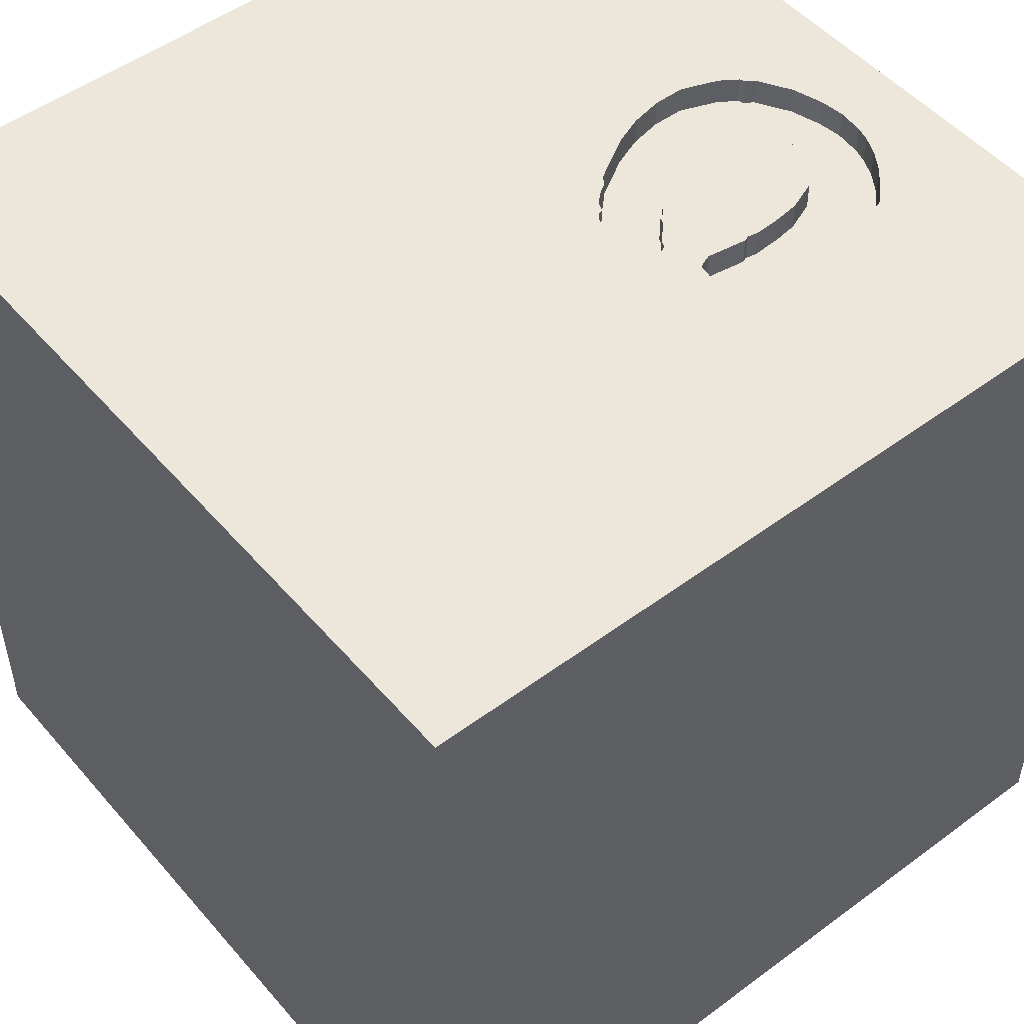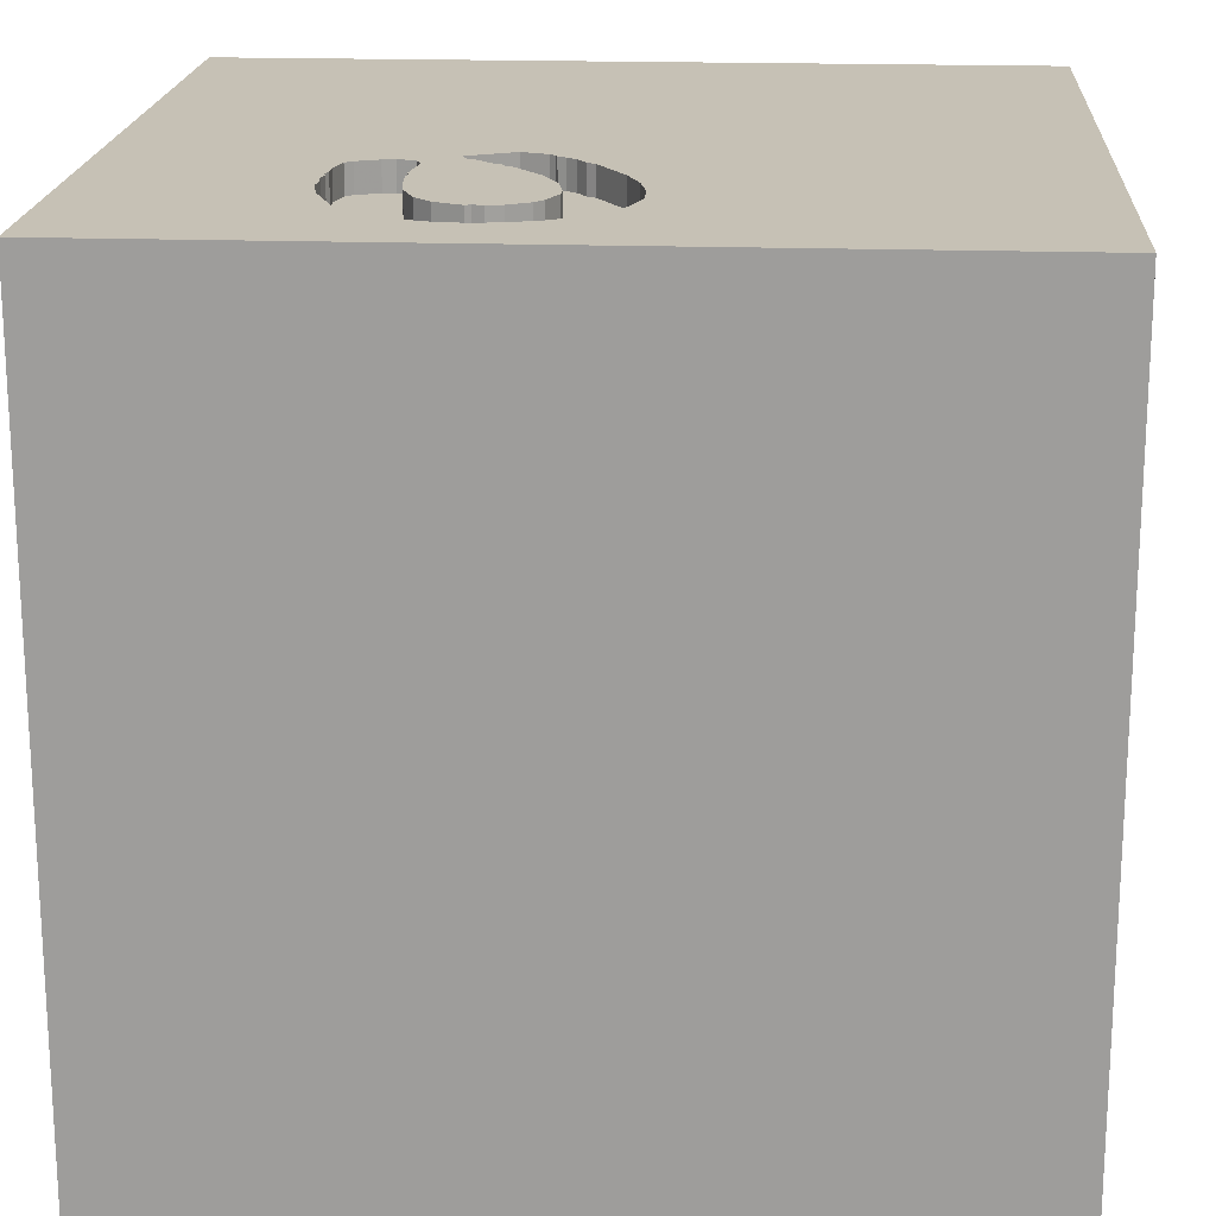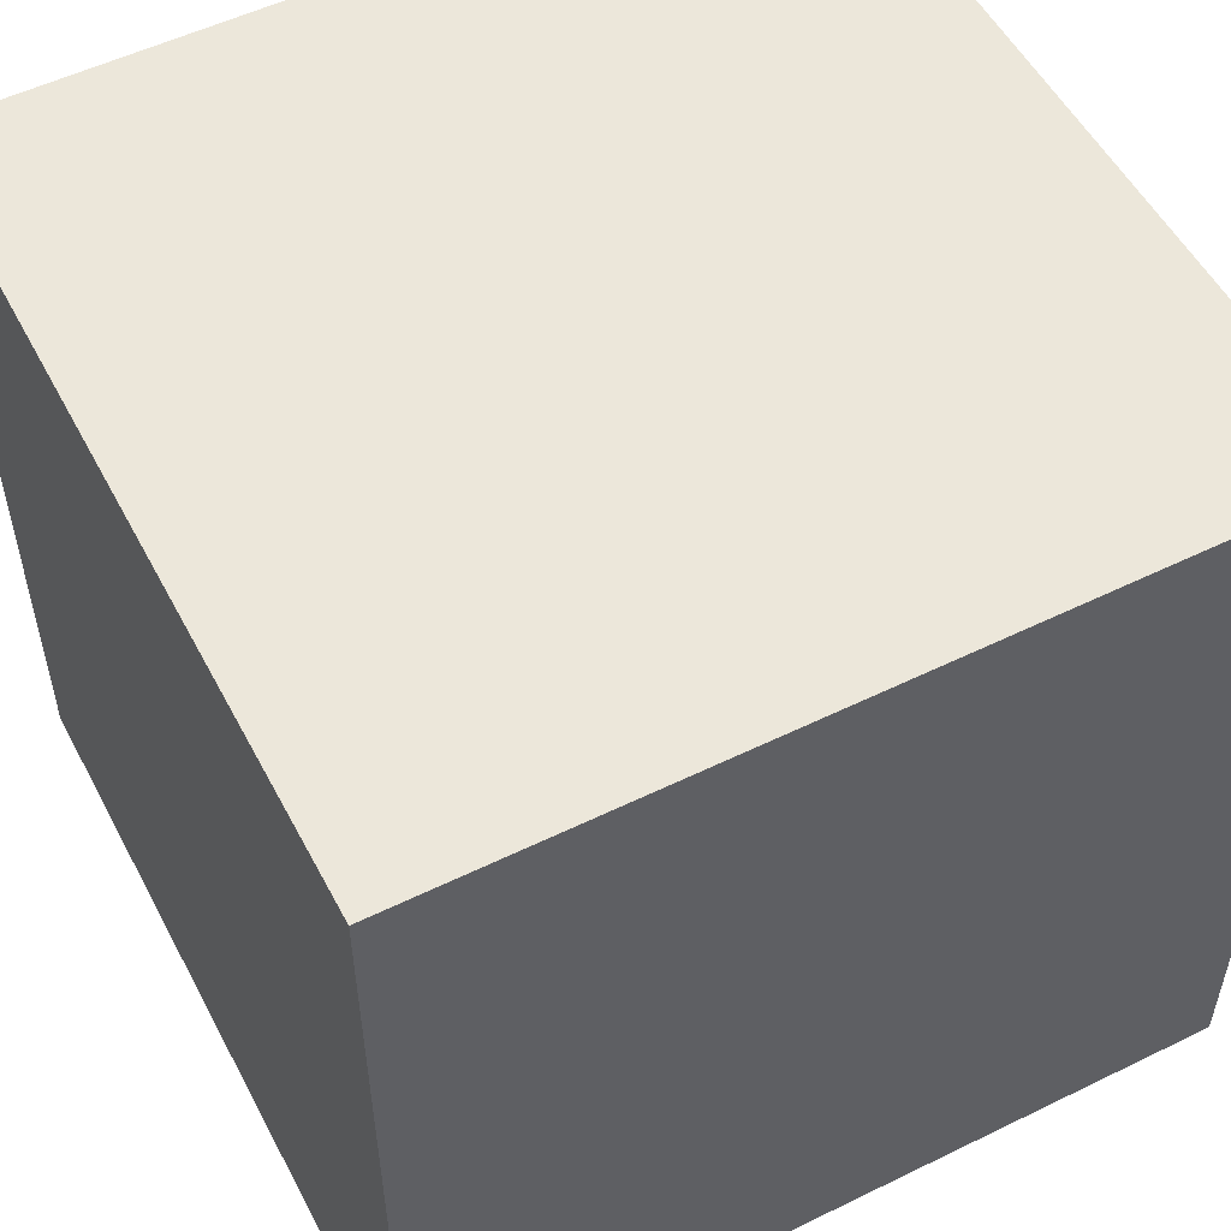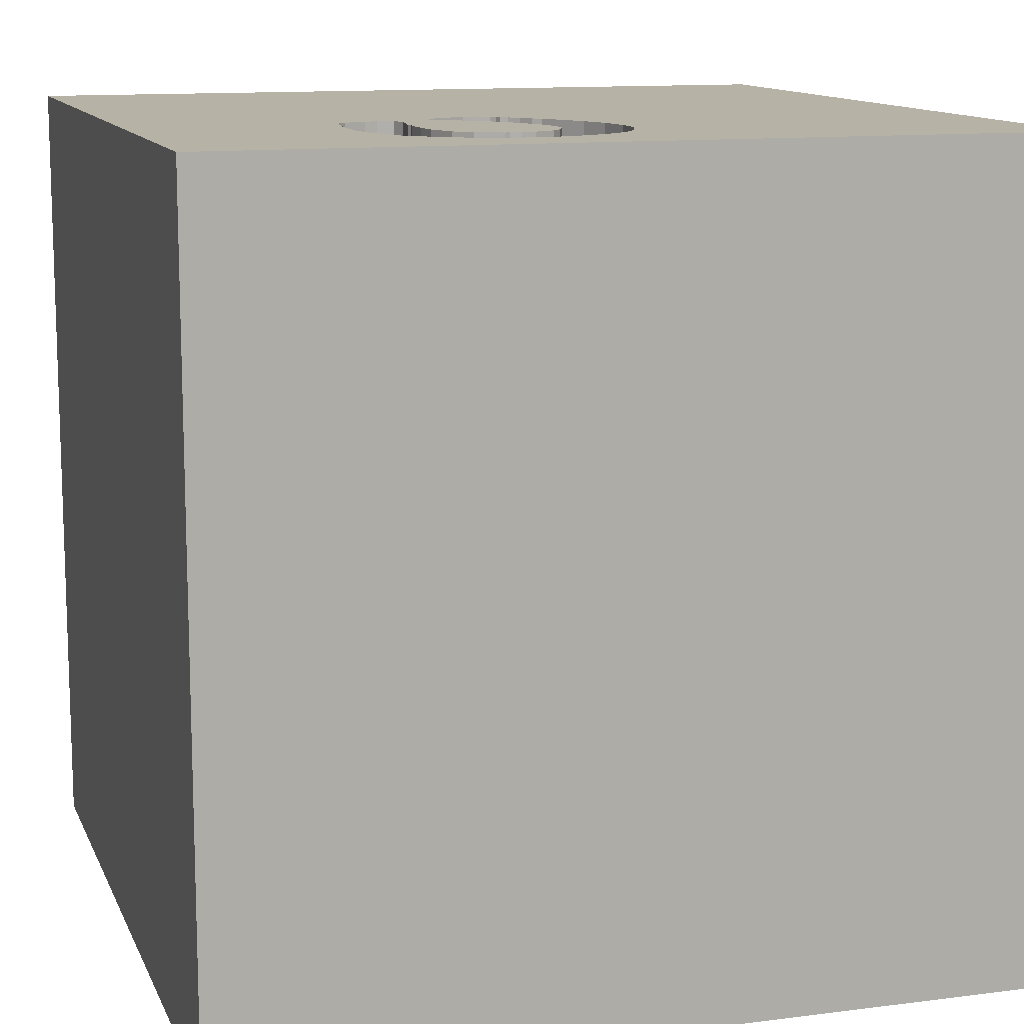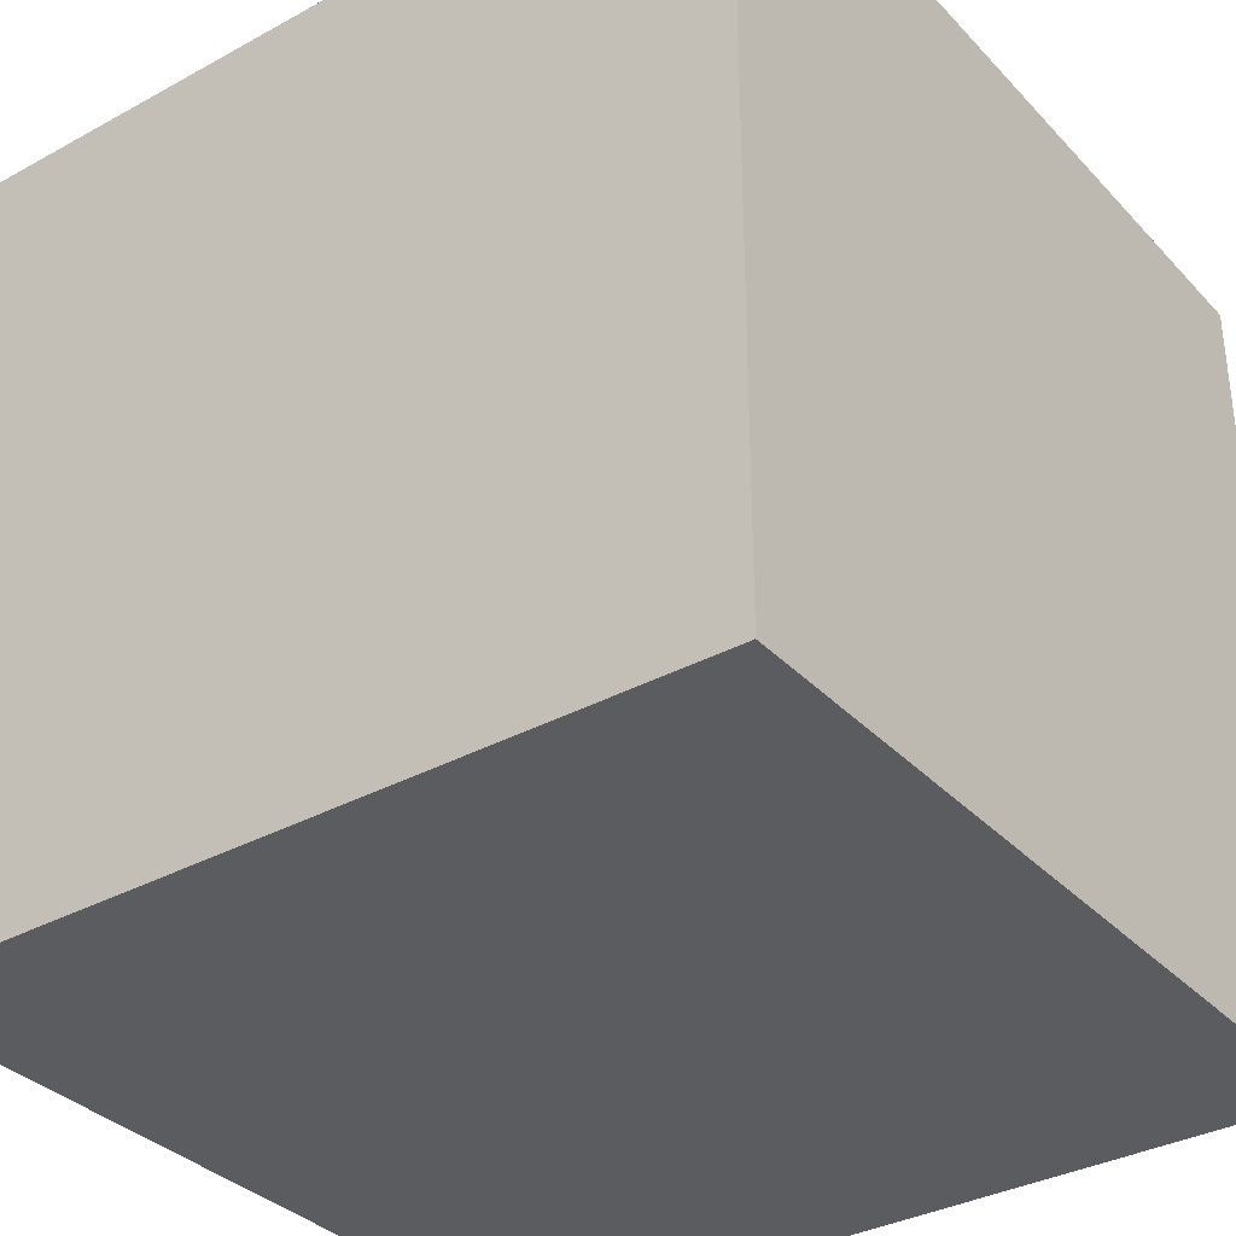
<metadata>
{"format":"obj","ext":"obj","renderer":"f3d","projection":"perspective","resolution":1024,"background":"white","views":[{"elev":50.4,"azim":-129.1,"up":"+Y"},{"elev":18.8,"azim":3.7,"up":"+Y"},{"elev":53.7,"azim":62.5,"up":"+Z"},{"elev":12.2,"azim":-16.9,"up":"+Y"},{"elev":-34.5,"azim":-53.7,"up":"+Z"}]}
</metadata>
<code>
o horseshoe_169
v -0.2196 1.5 0.9986
v -0.2196 1.4 0.9986
v -0.1547 1.5 0.5647
v -0.06856 1.5 0.3263
v -0.06856 1.4 0.3263
v -0.5469 -0.14 -1.5
v -0.7812 -1.5 -0.1823
v -0.625 -1.5 -0.7292
v -0.8333 -1.5 -1.5
v -1.042 -1.5 0.8333
v -1.133 1.5 0.3841
v -0.8333 1.5 -1.5
v -0.7609 1.5 0.8633
v -0.5438 1.5 1.167
v 0.1578 1.5 0.8933
v 0.1578 1.4 0.8933
v -0.6907 1.5 1.039
v -0.534 1.5 0.5801
v -0.534 1.4 0.5801
v 0.3906 -1.003 1.5
v 0.7715 0.7943 -1.5
v 0.4427 0.1562 1.5
v 0.3385 1.055 1.5
v 0.7438 -0.4915 -1.5
v 0.4167 -1.5 -1.042
v 0.651 -1.5 0.4557
v 0.3385 -1.5 -0.2083
v 0.2214 -1.5 0.9896
v 0.1302 -1.5 -1.5
v 0.1302 -1.5 1.5
v 0.2214 0.5469 1.5
v 0.8854 1.5 -0.7943
v 0.7552 1.5 0.3906
v 0.4427 1.5 1.224
v 0.1562 1.5 -1.5
v 0.2083 1.5 -0.3906
v -0.1042 1.5 1.5
v 0.1302 -1.12 -1.5
v 0.7292 -0.4297 1.5
v -0.4814 1.5 0.9105
v -0.3676 1.5 0.3437
v -0.7685 1.5 0.5604
v -0.206 1.5 1.231
v 0.1579 1.5 0.78
v -0.2723 1.5 1.008
v -0.2723 1.4 1.008
v 0.1579 1.4 0.78
v -0.1823 -1.146 1.5
v -0.2018 0.9277 -1.5
v -0.1823 1.068 1.5
v -0.1562 -0.4688 1.5
v -0.1302 -1.5 0.3125
v -0.1562 -1.5 -0.4427
v 0 -1.5 -1.198
v -0.09424 1.5 0.6879
v -0.09461 1.5 1.198
v -0.114 1.5 0.9225
v -0.08707 1.5 0.7267
v -0.2836 1.5 0.4122
v -0.2836 1.4 0.4122
v -0.1291 1.5 0.9395
v -0.311 1.5 0.4004
v -0.1547 1.4 0.5647
v -0.008015 1.5 0.3928
v -0.008015 1.4 0.3928
v -0.329 1.5 1.008
v -0.03927 1.5 0.3713
v -0.09424 1.4 0.6879
v -0.5813 1.5 1.143
v -0.5813 1.4 1.143
v 1.276 -0.9505 1.5
v 1.224 -0.1562 1.5
v 1.25 -1.5 0.2083
v 1.5 -1.5 1.5
v 1.146 -1.5 -0.651
v 1.5 -1.5 -1.5
v 1.113 0.4427 1.5
v 1.5 1.5 1.5
v -0.2446 1.5 0.4532
v -0.2446 1.4 0.4532
v 0.147 1.5 0.7266
v -0.6003 1.5 0.3572
v -0.7823 1.5 0.6679
v -0.7823 1.4 0.6679
v -0.3859 1.5 1.235
v -0.3859 1.4 1.235
v -0.3095 1.5 1
v -0.7725 1.5 0.6073
v -0.7725 1.4 0.6073
v -0.6433 1.5 0.363
v -0.4106 1.5 0.2928
v -0.4106 1.4 0.2928
v -0.5418 1.5 0.6172
v -0.5418 1.4 0.6172
v 0.05568 1.5 0.4979
v -0.2921 1.5 1.243
v 0.1345 1.5 0.6646
v 0.1345 1.4 0.6646
v -0.4814 1.4 0.9105
v -0.1453 1.5 0.9576
v -0.08498 1.5 0.3117
v -0.4248 1.5 0.9672
v -0.4248 1.4 0.9672
v -0.1565 1.5 0.2481
v -0.1565 1.4 0.2481
v -0.2921 1.4 1.243
v -0.5202 1.4 0.4159
v -0.5418 1.5 0.5605
v -0.03927 1.4 0.3713
v -0.625 -1.042 1.5
v -0.3385 0.2083 1.5
v -0.625 -0.2083 1.5
v -0.625 1.042 1.5
v -0.5729 -1.5 0.5208
v -0.3776 -1.5 1.25
v -0.4687 -1.5 -1.237
v -0.7279 1.5 0.9459
v -0.7317 1.5 0.4029
v -0.3906 1.5 -1.146
v -1.5 -0.8333 -1.042
v -1.5 -0.7292 0.7812
v -1.5 0.3125 -0.8333
v -1.5 0.4427 0.1562
v -1.5 0.6771 1.263
v -1.5 0.1823 0.7812
v -1.5 0.1042 -1.5
v -1.5 0.2083 -1.25
v -1.5 -0.1302 1.5
v -1.5 0.1562 -0.3906
v -1.5 -0 0.1562
v -1.5 -0.2604 1.211
v -1.5 1.25 -0.8333
v -1.5 0.9766 0.4427
v -1.5 1.198 -0.1562
v -1.5 1.5 1.5
v -1.5 1.5 -1.5
v -1.5 -0.4688 0.4167
v -1.5 -0.4687 -0
v -1.5 -0.4687 -0.4297
v -1.5 -1.5 0.1042
v -1.5 -1.5 1.5
v -1.5 -1.5 -1.5
v -1.5 1.5 -0.1302
v -1.5 1.5 0.8333
v -1.5 -1.198 0.1823
v -1.5 -1.224 -0.5208
v -1.5 -1.25 0.625
v -1.5 -0.3125 -1.055
v -1.5 0.7682 -0.651
v -1.5 0.9115 -1.302
v -0.7804 1.5 0.7578
v -0.1311 1.5 0.2833
v -0.1311 1.4 0.2833
v -0.7804 1.4 0.7578
v -0.114 1.4 0.9225
v -0.531 1.5 0.4882
v 0.7812 -1.5 -0.02604
v 0.6771 -1.5 1.198
v -0.395 1.5 0.3319
v -0.5418 1.4 0.5605
v -0.2483 1.5 0.2167
v -0.2483 1.4 0.2167
v -0.2758 1.5 0.4317
v 1.5 -0.9245 0.8398
v 1.5 0.1888 -0.7292
v 1.5 0.5469 0.3906
v 1.5 0.1432 1.12
v 1.5 -0.1302 -1.5
v 1.5 -0.1302 1.5
v 1.5 -0.2083 0.1693
v 1.5 1.126 0.931
v 1.5 1.139 -0.3939
v 1.5 -0.5859 -0.9766
v 1.5 -1.5 -0.1302
v 1.5 -1.5 0.8333
v 1.5 1.5 -1.5
v 1.5 1.5 -0.1562
v 1.5 1.5 0.8333
v 1.5 -1.12 -0.3971
v -0.329 1.4 1.008
v 0.1374 1.5 0.9486
v -0.536 1.4 0.7169
v -1.276 0.4688 1.5
v -1.198 -0.1823 1.5
v -1.159 0.9635 -1.5
v -1.198 -0.625 1.5
v -1.211 -1.5 0.2604
v -1.25 -1.5 -0.4167
v -0.8984 1.5 1.224
v -0.9115 1.5 -0.4818
v -0.9896 -0.9049 -1.5
v -0.5243 1.5 0.8029
v -0.5202 1.5 0.4159
v -0.395 1.4 0.3319
v -0.7803 1.5 0.5877
v -0.7803 1.4 0.5877
v -0.07871 1.5 0.8404
v -0.07871 1.4 0.8404
v -0.7745 1.5 0.6874
v -0.6433 1.4 0.363
v -0.7685 1.5 0.5037
v -0.7685 1.4 0.5037
v -0.09461 1.4 1.198
v 0.1088 1.5 1.026
v 0.1088 1.4 1.026
v -0.5051 1.5 1.192
v -0.5208 1.5 0.3125
v -0.536 1.5 0.7169
v -0.1453 1.4 0.9576
v -0.311 1.4 0.4004
v -0.02045 1.5 1.154
v -0.1389 1.5 0.2637
v -0.1389 1.4 0.2637
v -0.3813 1.5 0.3378
v -0.07476 1.5 0.7935
v 0.8333 -1.042 1.5
v 0.8333 1.198 1.5
v 0.8594 -1.5 -1.198
v -0.7685 1.4 0.5604
v -0.4367 1.5 1.221
v -0.4367 1.4 1.221
v 0.06576 1.5 1.089
v 0.06576 1.4 1.089
v -0.6003 1.4 0.3572
v -0.1037 1.5 0.295
v -0.2758 1.4 0.4317
v -0.5243 1.4 0.8029
v 0.09155 1.5 0.5571
v 0.09155 1.4 0.5571
v -0.3676 1.4 0.3437
v -0.5379 1.5 0.5703
v -0.7469 1.5 0.4157
v -0.7469 1.4 0.4157
v -0.1037 1.4 0.295
v -0.07476 1.4 0.7935
v -0.1503 1.5 1.215
v -0.6907 1.4 1.039
v -0.7609 1.4 0.8633
v -0.5397 1.5 0.367
v -0.5397 1.4 0.367
v 0.04621 1.5 1.097
v 0.04621 1.4 1.097
v -0.3125 1.5 1.354
v 0.02468 1.5 1.128
v -0.7215 1.5 0.3942
v -0.7215 1.4 0.3942
v -0.5051 1.4 1.192
v -0.206 1.4 1.231
v -0.7745 1.4 0.6874
v 0.02468 1.4 1.128
v -0.135 1.5 0.2735
v -0.3095 1.4 1
f 147 140 141
f 186 128 141
f 128 131 141
f 140 10 141
f 131 121 141
f 140 187 10
f 30 110 141
f 141 121 147
f 147 145 140
f 10 115 141
f 115 30 141
f 30 48 110
f 186 184 128
f 110 186 141
f 121 145 147
f 187 114 10
f 145 146 140
f 110 112 186
f 184 183 128
f 10 114 115
f 115 28 30
f 112 184 186
f 128 124 131
f 131 137 121
f 121 137 145
f 30 20 48
f 48 51 110
f 135 124 128
f 140 188 187
f 51 112 110
f 183 135 128
f 131 125 137
f 137 138 145
f 114 28 115
f 124 125 131
f 146 142 140
f 187 7 114
f 114 52 28
f 28 158 30
f 74 20 30
f 20 51 48
f 142 188 140
f 188 7 187
f 158 74 30
f 74 216 20
f 138 146 145
f 112 183 184
f 125 130 137
f 138 139 146
f 7 52 114
f 51 111 112
f 112 111 183
f 130 138 137
f 142 8 188
f 188 8 7
f 124 133 125
f 74 71 216
f 20 39 51
f 139 120 146
f 52 26 28
f 28 26 158
f 111 135 183
f 125 123 130
f 51 22 111
f 111 113 135
f 135 133 124
f 133 123 125
f 130 139 138
f 120 142 146
f 7 53 52
f 216 39 20
f 39 22 51
f 130 129 139
f 8 53 7
f 27 26 52
f 22 31 111
f 139 148 120
f 53 27 52
f 26 74 158
f 111 50 113
f 189 144 135
f 123 129 130
f 129 148 139
f 142 116 8
f 27 157 26
f 71 39 216
f 31 50 111
f 191 9 142
f 164 74 175
f 26 73 74
f 11 144 189
f 133 134 123
f 123 149 129
f 9 116 142
f 39 72 22
f 11 189 151
f 144 133 135
f 149 122 129
f 148 142 120
f 8 54 53
f 71 72 39
f 13 151 189
f 189 117 13
f 151 199 83
f 11 151 83
f 195 42 11
f 83 88 195
f 11 83 195
f 129 122 148
f 148 126 142
f 116 54 8
f 157 73 26
f 73 175 74
f 74 169 71
f 31 23 50
f 113 37 135
f 14 69 189
f 189 17 117
f 11 42 201
f 134 149 123
f 122 127 148
f 191 142 126
f 53 25 27
f 164 169 74
f 169 72 71
f 50 37 113
f 189 135 37
f 189 206 14
f 189 69 17
f 11 201 232
f 11 232 118
f 144 143 133
f 6 38 191
f 54 25 53
f 167 169 164
f 72 77 22
f 22 77 31
f 243 189 37
f 189 85 220
f 189 220 206
f 82 207 11
f 11 118 245
f 11 245 90
f 90 82 11
f 11 143 144
f 143 134 133
f 127 126 148
f 38 9 191
f 9 29 116
f 73 174 175
f 170 167 164
f 189 243 96
f 189 96 85
f 207 82 239
f 207 239 193
f 190 11 207
f 6 191 126
f 38 29 9
f 29 54 116
f 164 175 174
f 56 243 37
f 243 43 96
f 214 159 207
f 18 41 214
f 214 207 193
f 193 18 214
f 161 190 207
f 24 38 6
f 25 75 27
f 27 75 157
f 157 75 73
f 179 164 174
f 236 43 243
f 243 56 236
f 207 159 91
f 207 91 161
f 108 18 193
f 193 156 108
f 62 41 18
f 18 163 62
f 134 132 149
f 170 164 179
f 31 217 23
f 34 56 37
f 56 34 211
f 163 18 208
f 163 59 62
f 36 190 161
f 149 127 122
f 25 218 75
f 169 77 72
f 77 217 31
f 23 37 50
f 244 211 34
f 34 204 222
f 222 241 244
f 34 222 244
f 33 161 104
f 251 152 225
f 212 251 225
f 212 225 33
f 33 104 212
f 36 161 33
f 108 231 18
f 93 208 18
f 163 3 79
f 190 143 11
f 149 150 127
f 185 6 126
f 49 24 6
f 29 25 54
f 75 174 73
f 166 167 170
f 34 15 181
f 181 204 34
f 163 208 3
f 208 192 40
f 143 132 134
f 21 24 49
f 165 166 170
f 225 101 33
f 208 58 55
f 208 55 3
f 87 208 40
f 169 78 77
f 77 78 217
f 33 81 44
f 44 15 33
f 33 101 4
f 64 33 4
f 4 67 64
f 58 208 87
f 66 87 40
f 40 102 66
f 132 150 149
f 150 126 127
f 49 6 185
f 173 170 179
f 167 78 169
f 217 37 23
f 33 15 34
f 97 81 33
f 64 95 33
f 57 58 87
f 87 61 57
f 119 190 36
f 143 136 132
f 150 136 126
f 29 218 25
f 165 170 173
f 172 166 165
f 171 78 167
f 217 78 37
f 33 95 228
f 57 197 215
f 57 215 58
f 100 61 87
f 87 45 1
f 87 1 100
f 32 119 36
f 190 136 143
f 185 126 136
f 24 29 38
f 29 76 218
f 75 76 174
f 166 171 167
f 34 37 78
f 228 97 33
f 24 76 29
f 179 174 76
f 32 36 33
f 218 76 75
f 119 136 190
f 132 136 150
f 173 179 76
f 172 171 166
f 33 34 78
f 35 119 32
f 12 136 119
f 12 49 185
f 35 21 49
f 176 172 165
f 177 171 172
f 178 33 78
f 177 32 33
f 176 35 32
f 35 12 119
f 12 185 136
f 35 49 12
f 176 21 35
f 168 24 21
f 168 165 173
f 176 177 172
f 177 178 171
f 178 78 171
f 177 33 178
f 176 168 21
f 168 76 24
f 168 173 76
f 176 165 168
f 176 32 177
f 16 47 198
f 47 16 44
f 205 16 198
f 235 198 47
f 15 44 16
f 47 44 81
f 16 205 181
f 181 15 16
f 205 198 155
f 215 197 198
f 198 235 215
f 47 98 235
f 98 47 81
f 81 97 98
f 204 181 205
f 205 155 242
f 155 198 57
f 197 57 198
f 98 68 235
f 205 223 204
f 205 242 223
f 209 242 155
f 155 57 61
f 58 215 235
f 235 68 58
f 229 68 98
f 229 98 97
f 97 228 229
f 222 204 223
f 223 242 222
f 209 250 242
f 61 100 209
f 209 155 61
f 68 55 58
f 229 63 68
f 229 228 95
f 241 222 242
f 250 209 203
f 244 241 242
f 242 250 244
f 68 63 3
f 3 55 68
f 65 63 229
f 65 229 95
f 95 64 65
f 250 203 211
f 211 244 250
f 2 203 209
f 100 1 2
f 2 209 100
f 109 63 65
f 64 67 65
f 56 211 203
f 2 248 203
f 63 80 3
f 63 109 80
f 109 65 67
f 203 248 236
f 236 56 203
f 248 2 46
f 1 45 46
f 46 2 1
f 79 3 80
f 80 109 5
f 43 236 248
f 46 106 248
f 80 226 79
f 80 5 234
f 67 4 5
f 5 109 67
f 96 43 248
f 248 106 96
f 46 180 106
f 45 87 252
f 252 46 45
f 163 79 226
f 226 80 60
f 80 234 153
f 234 5 101
f 101 225 234
f 5 4 101
f 180 46 252
f 180 86 106
f 226 60 163
f 80 153 60
f 225 152 153
f 153 234 225
f 106 86 96
f 87 66 180
f 180 252 87
f 221 86 180
f 59 163 60
f 60 153 105
f 152 251 153
f 85 96 86
f 86 221 220
f 220 85 86
f 103 221 180
f 62 59 60
f 60 210 62
f 60 105 162
f 213 105 153
f 251 212 213
f 213 153 251
f 66 102 103
f 103 180 66
f 221 103 247
f 162 210 60
f 162 105 104
f 104 161 162
f 105 213 104
f 212 104 213
f 102 40 103
f 221 247 220
f 247 103 70
f 210 230 62
f 162 230 210
f 99 103 40
f 206 220 247
f 247 70 14
f 14 206 247
f 103 99 70
f 41 62 230
f 92 230 162
f 161 91 92
f 92 162 161
f 40 192 99
f 69 14 70
f 99 237 70
f 214 41 230
f 230 194 214
f 194 230 92
f 91 159 92
f 227 99 192
f 17 69 70
f 70 237 17
f 237 99 238
f 159 214 194
f 194 92 159
f 227 238 99
f 192 208 227
f 117 17 237
f 237 238 117
f 154 238 227
f 182 227 208
f 117 238 13
f 238 154 13
f 182 154 227
f 208 93 182
f 151 13 154
f 182 249 154
f 94 182 93
f 154 249 151
f 94 249 182
f 199 151 249
f 249 94 89
f 93 18 19
f 19 94 93
f 249 84 199
f 89 84 249
f 89 94 219
f 94 19 160
f 18 231 19
f 83 199 84
f 84 89 83
f 196 89 219
f 160 219 94
f 231 108 160
f 160 19 231
f 88 83 89
f 89 196 88
f 42 195 196
f 196 219 42
f 219 160 202
f 108 156 160
f 195 88 196
f 219 202 201
f 201 42 219
f 246 202 160
f 107 160 156
f 156 193 107
f 233 202 246
f 160 200 246
f 107 200 160
f 202 233 201
f 118 232 233
f 233 246 118
f 90 245 246
f 246 200 90
f 224 200 107
f 193 239 240
f 240 107 193
f 232 201 233
f 246 245 118
f 200 224 90
f 240 224 107
f 239 82 240
f 82 90 224
f 224 240 82

</code>
